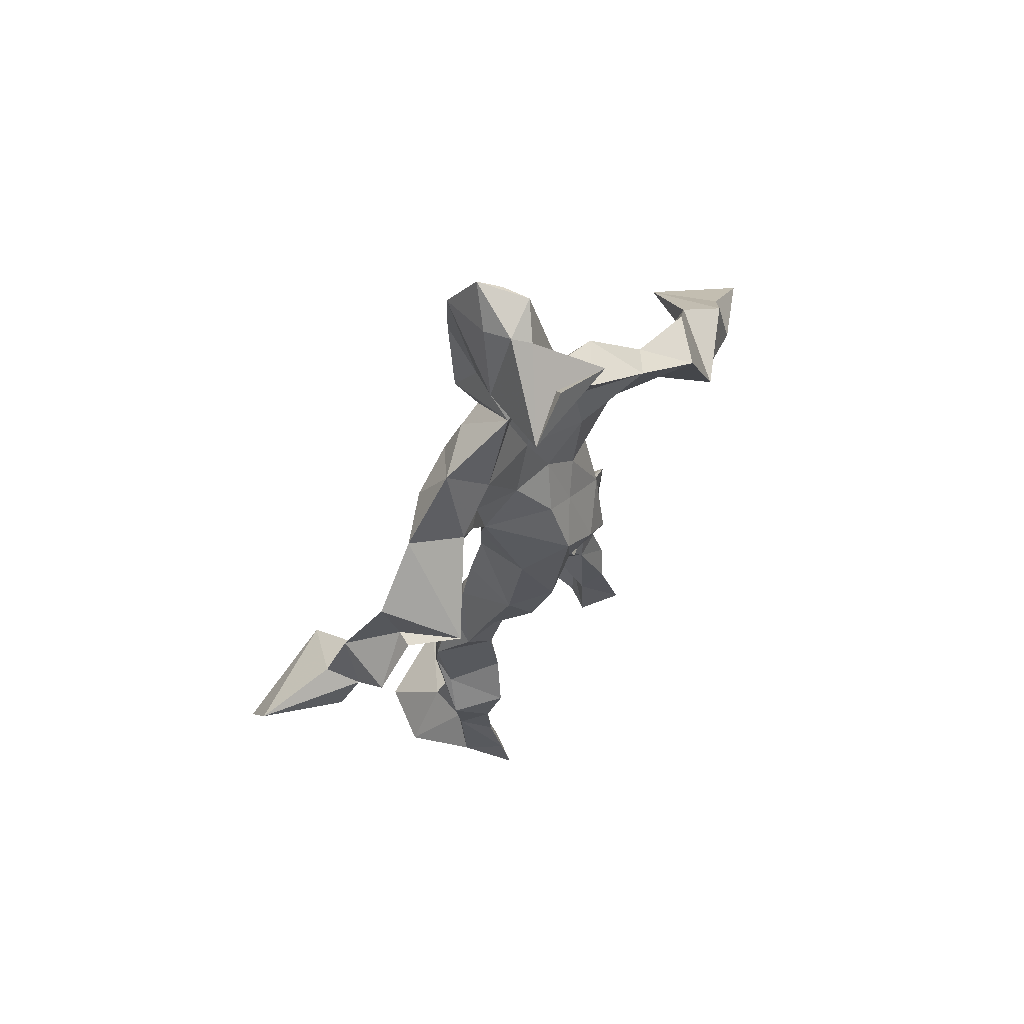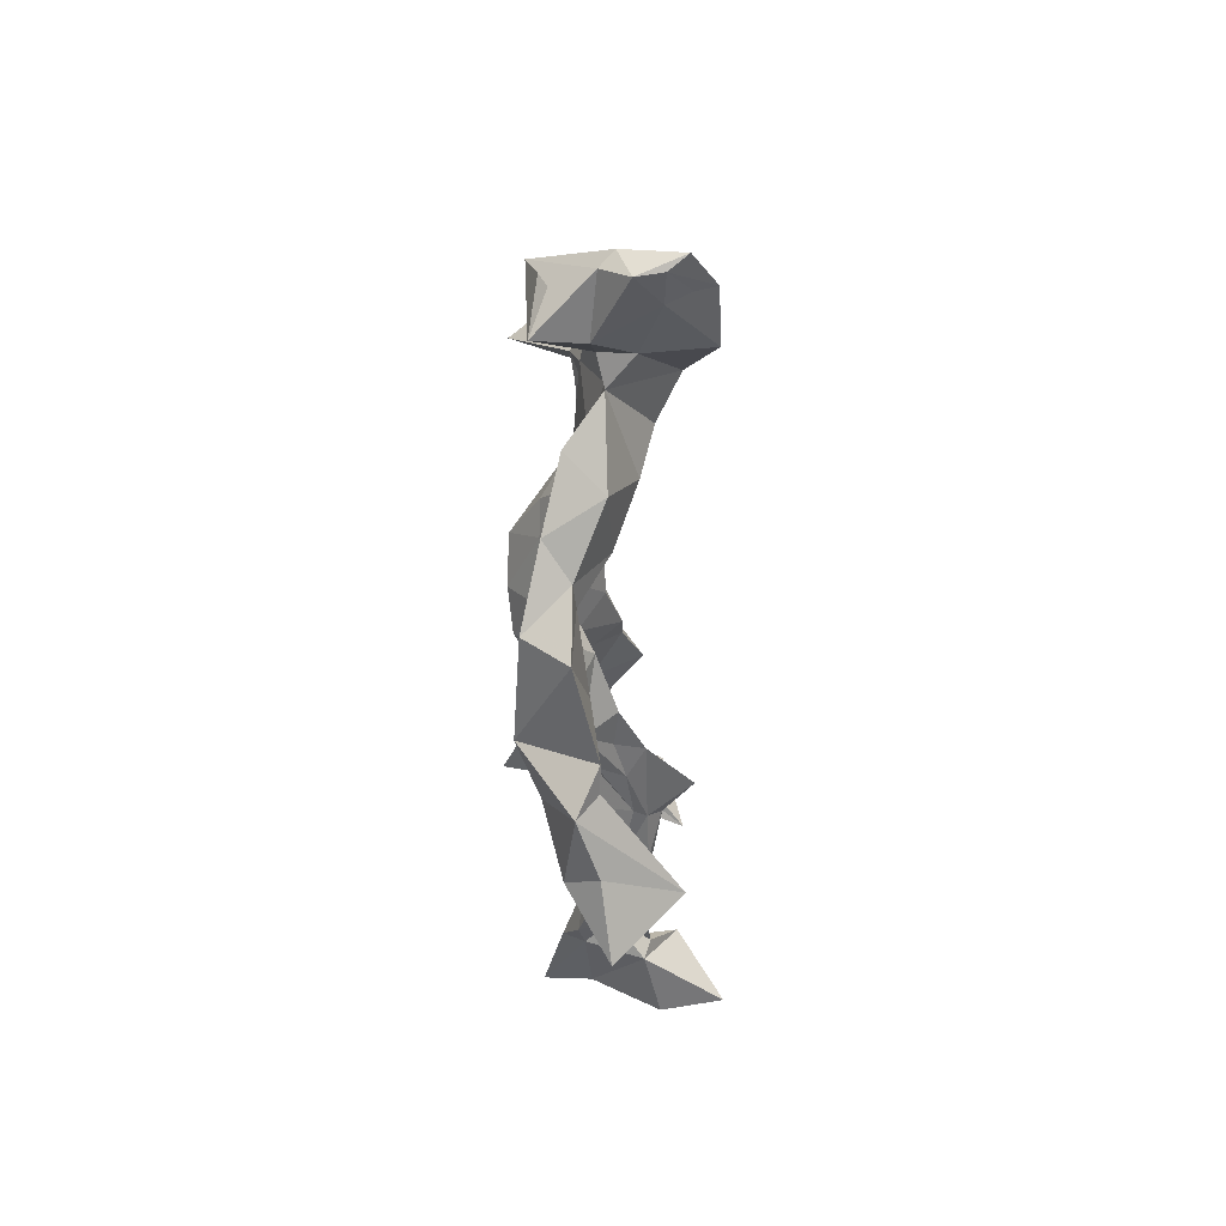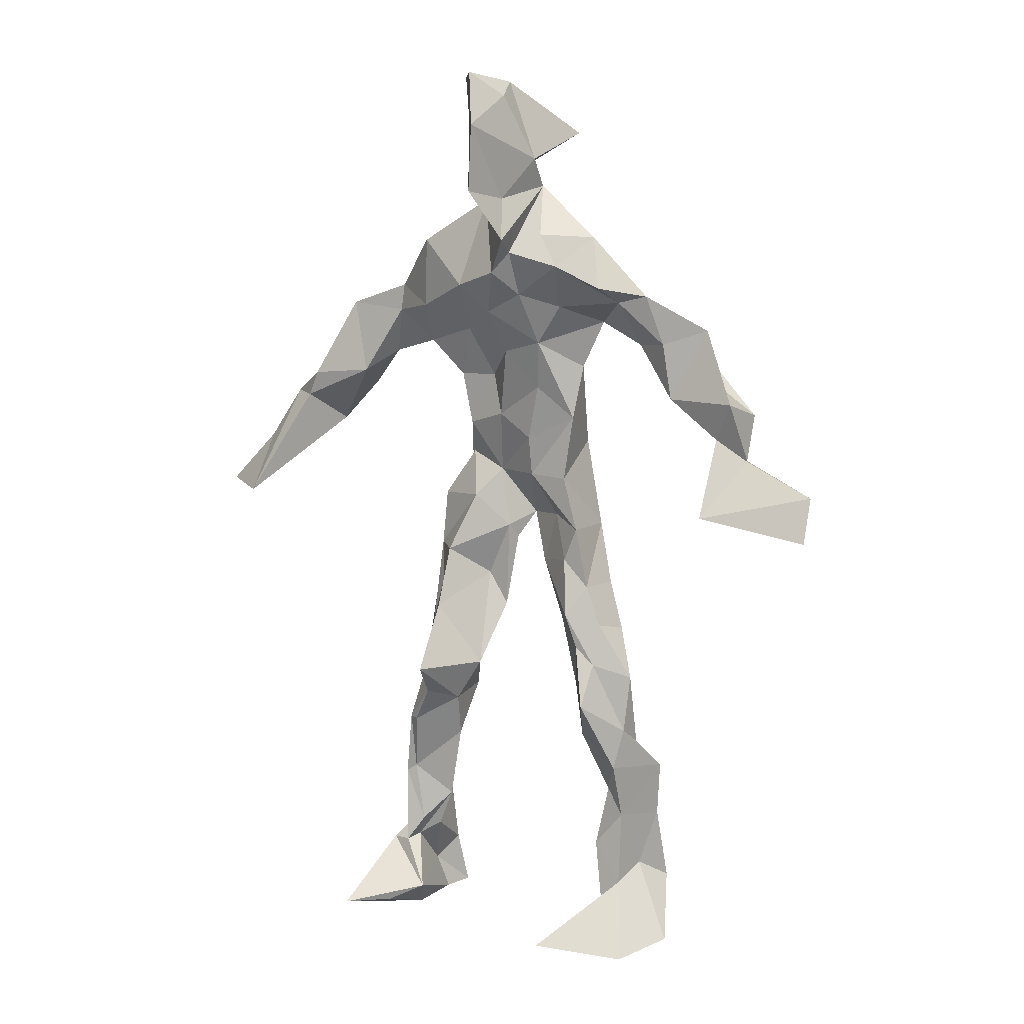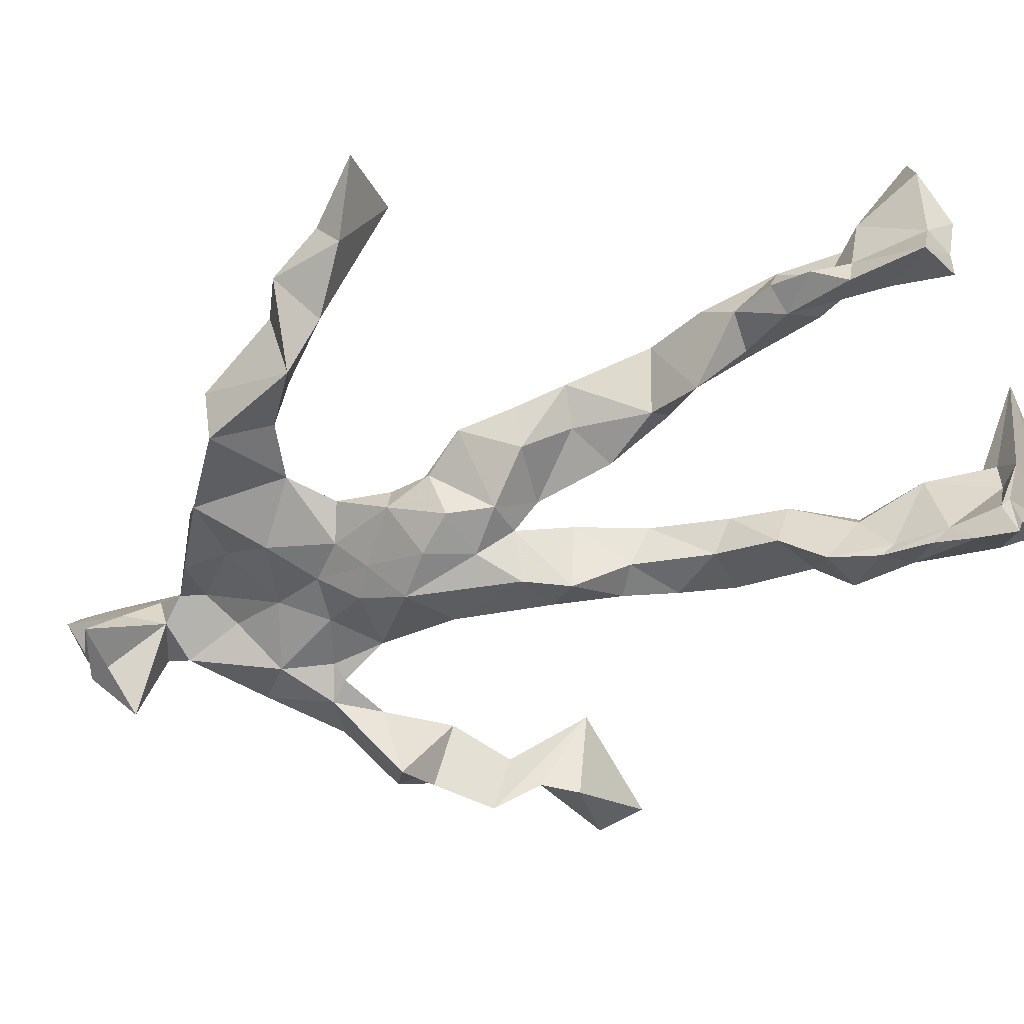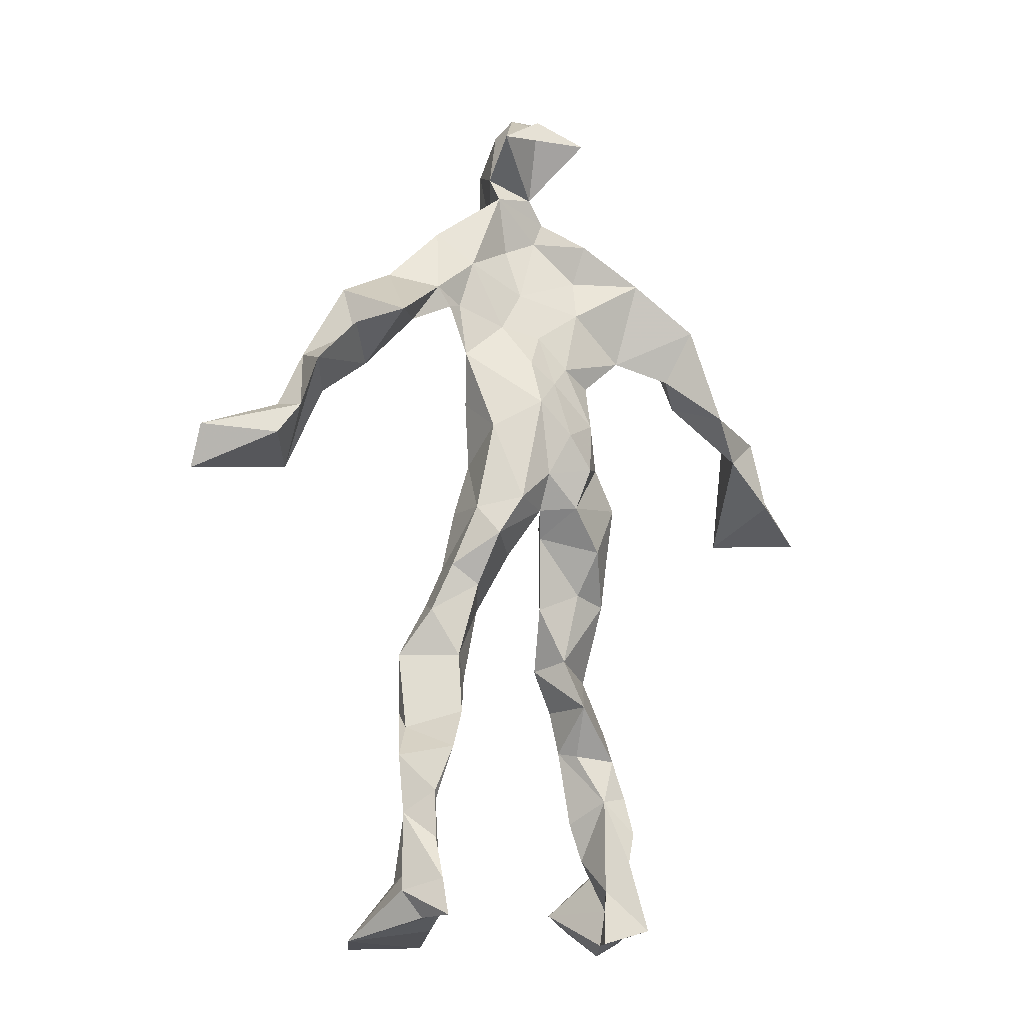
<metadata>
{"format":"obj","ext":"obj","renderer":"f3d","projection":"perspective","resolution":1024,"background":"white","views":[{"elev":70.8,"azim":151.4,"up":"+Y"},{"elev":52.4,"azim":-71.5,"up":"+Y"},{"elev":13.6,"azim":47.0,"up":"+Y"},{"elev":-50.9,"azim":-65.5,"up":"+Z"},{"elev":-14.0,"azim":170.8,"up":"+Y"}]}
</metadata>
<code>
v 0.112 -0.5411 0.07506
v -0.1188 -0.05289 0.02587
v -0.0924 -0.1457 0.06604
v 0.1213 -0.129 -0.02618
v -0.1332 -0.4543 0.1032
v -0.3541 0.07092 0.1256
v 0.06549 0.3213 -0.03727
v 0.116 -0.5112 -0.102
v -0.05804 -0.498 0.1206
v 0.1376 0.3055 -0.002976
v -0.03236 0.5574 0.04875
v 0.06594 -0.01398 -0.08479
v -0.05905 -0.2993 0.05019
v 0.1102 0.3644 -0.02145
v -0.1389 -0.4432 0.03162
v 0.1012 -0.08199 -0.02336
v -0.1094 -0.4491 0.07974
v -0.08756 0.3651 -0.002501
v 0.03243 0.1704 -0.001792
v -0.1116 -0.5494 0.07716
v -0.02453 0.3755 0.02273
v -0.0262 0.03436 -0.07564
v 0.03507 0.0007591 -0.03432
v -0.08823 -0.2189 0.08949
v -0.1578 -0.5227 -0.01432
v -0.07615 0.2687 -0.00322
v 0.113 -0.4714 -0.1477
v 0.03454 0.5028 0.1116
v -0.1391 -0.4385 0.004116
v 0.4062 0.07594 -0.0895
v 0.1145 -0.3502 -0.06061
v -0.3062 0.01257 0.1977
v 0.1335 -0.5156 -0.1217
v 0.06718 0.05534 -0.015
v -0.0465 -0.1927 0.1314
v -0.179 0.2517 0.04292
v 0.06179 -0.1083 -0.06812
v 0.147 -0.4582 -0.07955
v -0.06721 -0.12 0.08015
v -0.05126 -0.08628 0.003568
v -0.007535 0.1847 -0.05631
v -0.0674 -0.2332 0.1004
v 0.01369 0.5098 0.09332
v 0.2841 0.1716 -0.08208
v 0.07102 -0.04946 -0.01276
v 0.2695 0.1492 -0.1452
v -0.135 0.2146 0.02657
v 0.1247 -0.1784 -0.0121
v 0.3136 0.1065 -0.08208
v -0.03879 0.1609 -0.04669
v 0.02047 0.05641 -0.003056
v 0.1155 -0.4267 -0.03047
v -0.07936 -0.3041 0.03372
v -0.01798 0.5187 -0.04703
v 0.1189 -0.3675 -0.1184
v -0.04111 0.05272 -0.009626
v -0.2848 0.1619 0.1024
v -0.2706 0.1406 0.00881
v 0.09796 -0.3149 -0.1186
v -0.06033 0.019 0.02009
v -0.09835 -0.05164 -0.01884
v -0.01196 0.5102 0.07299
v 0.028 0.422 -0.01431
v 0.2227 0.2021 -0.1285
v -0.07515 0.3193 0.01371
v 0.07416 -0.2207 -0.03302
v -0.092 -0.2774 0.099
v -0.3513 0.04319 0.08642
v 0.2232 0.196 -0.1077
v -0.01594 0.4422 0.04924
v 0.06569 0.3678 0.02636
v -0.06382 -0.004519 -0.05726
v -0.09453 -0.4217 0.08507
v -0.2204 0.1697 0.0704
v -0.07869 0.4934 -0.03604
v -0.3347 0.1308 0.09362
v -0.0824 -0.247 -0.003138
v -0.1158 0.3486 0.05321
v -0.2315 0.2552 0.00354
v 0.299 0.04498 -0.01376
v -0.08978 -0.09463 0.0507
v -0.0142 0.1238 -0.08986
v -0.1225 -0.2726 0.06899
v 0.1319 -0.3486 -0.03575
v 0.157 -0.4702 -0.03038
v -0.07395 -0.3879 0.05393
v 0.03695 0.4571 0.008855
v 0.147 -0.3834 -0.04491
v 0.4163 0.02574 -0.06691
v 0.02809 0.484 -0.07691
v 0.2593 0.1248 -0.08651
v -0.01649 0.2654 0.03781
v -0.01451 0.539 0.009475
v -0.02734 -0.1962 0.04363
v -0.1046 -0.2774 0.09719
v 0.1151 -0.5266 -0.05091
v 0.005191 0.5489 0.0206
v -0.01429 0.555 0.07511
v -0.1144 -0.1111 0.03935
v -0.02348 0.2305 -0.01857
v -0.2025 0.1937 0.02885
v -0.125 0.01083 0.01255
v 0.01854 0.1037 0.0003344
v -0.09233 0.06895 -0.007764
v -0.02398 -0.0369 -0.02167
v -0.1104 -0.4734 0.01003
v 0.1751 0.2955 -0.04767
v -0.1164 -0.4139 0.05885
v -0.02466 -0.01912 -0.005957
v -0.1776 0.2841 0.03875
v 0.1463 0.2304 -0.06966
v -0.09112 0.1743 0.0136
v 0.04477 0.09287 -0.08019
v 0.1291 -0.2275 0.01371
v -0.2973 0.131 0.1061
v -0.1419 -0.3558 0.04117
v 0.3145 0.0621 -0.1153
v 0.1187 -0.4229 -0.1257
v -0.03182 0.1279 0.001848
v -0.1269 -0.3097 0.04087
v -0.09831 0.05786 -0.01015
v 0.02643 0.2389 -0.03221
v 0.08248 0.2627 -0.03797
v 0.1085 -0.5138 -0.1636
v -0.1169 -0.3576 0.09454
v -0.06784 0.2369 0.02375
v -0.1216 -0.5178 0.199
v 0.09243 -0.2822 -0.02682
v 0.1066 -0.5022 -0.1186
v 0.08965 0.3305 0.02408
v -0.08983 -0.4334 0.0605
v 0.07449 0.1977 -0.04134
v -0.1127 -0.3619 0.02346
v 0.02343 0.5341 0.04793
v -0.1397 -0.5264 0.03968
v 0.08314 -0.268 -0.08357
v -0.1139 0.266 0.05734
v -0.405 0.006614 0.1539
v -0.1159 -0.4955 0.04391
v 0.2134 -0.5401 -0.05945
v -0.107 -0.5387 0.03159
v -0.1073 -0.3497 0.08691
v 0.1363 -0.5044 -0.05651
v -0.05318 0.08469 -0.07874
v 0.1022 -0.1575 -0.003752
v 0.03091 0.2909 0.02977
v 0.1562 -0.1951 -0.04838
v 0.01598 0.3547 0.005494
v 0.05746 -0.1341 -0.02424
v 0.07266 0.1336 -0.02508
v -0.07707 -0.05097 0.05187
v 0.0733 0.2771 0.0001127
v 0.03384 0.4237 0.1156
v -0.07807 -0.102 0.0105
v 0.2359 0.2556 -0.09267
v -0.08922 0.1118 -0.02695
v -0.02621 -0.1247 -0.002964
v 0.1144 -0.4441 -0.1162
v -0.0604 -0.1872 0.01264
v -0.2501 0.256 0.06227
v 0.08566 -0.008766 -0.01878
v -0.2959 0.09175 0.045
v 0.0853 -0.1967 -0.06862
v 0.1575 -0.4843 -0.1221
v 0.1189 -0.3826 -0.1087
v 0.04178 0.2289 0.006504
v 0.1139 0.2772 -0.06528
v -0.0836 0.1104 0.005067
v -0.1078 -0.4509 0.1026
v -0.05028 -0.2463 0.0624
v -0.09648 -0.204 0.0759
v 0.2046 0.1707 -0.06264
v -0.1502 -0.4015 0.02751
v 0.1492 -0.2868 -0.06848
v 0.02923 0.4108 0.05701
v 0.1922 0.237 -0.06051
v 0.1191 -0.141 -0.07009
v 0.1508 -0.3132 -0.02482
v 0.1363 -0.5037 -0.02036
v 0.1419 0.2858 -0.03368
v -0.1575 0.315 5.451e-05
v -0.001458 0.2918 -0.006298
v 0.008468 0.5628 0.09044
v 0.0971 0.2552 -0.05416
v 0.01109 -0.002591 -0.09864
v 0.0397 -0.0486 -0.09841
v 0.01212 0.3187 0.0588
v -0.01903 -0.007178 -0.04936
v -0.03484 0.4032 0.02329
v 0.1546 -0.2651 -0.039
v -0.012 0.2128 0.01196
v 0.287 0.09895 -0.1127
v 0.1548 -0.3928 -0.1044
v -0.08715 -0.5167 0.1528
v -0.1515 -0.5305 0.1301
v -0.0539 0.176 -0.007411
v 0.09448 -0.08514 -0.07443
v 0.0481 0.3632 0.07485
v -0.01564 0.4304 0.007582
v 0.0877 -0.1168 0.001613
v 0.1669 0.2142 -0.1535
v -0.04391 0.2987 0.06163
v 0.1605 -0.3246 -0.1024
v 0.03287 0.3446 0.04848
v -0.04409 0.471 0.01182
v -0.05925 0.1905 -0.01613
v 0.2063 -0.5461 0.0185
v -0.1056 -0.5382 -0.00302
v 0.0186 -0.06186 -0.02884
v -0.08135 0.04422 -0.06312
f 67 142 13
f 184 167 111
f 120 53 133
f 10 130 180
f 59 165 31
f 64 69 46
f 122 41 100
f 144 82 22
f 149 163 66
f 51 150 103
f 11 183 97
f 128 114 66
f 6 32 76
f 45 200 16
f 51 161 34
f 179 96 1
f 134 97 183
f 152 146 166
f 189 78 202
f 92 187 202
f 34 113 150
f 91 49 44
f 151 109 60
f 139 106 131
f 102 61 2
f 44 172 91
f 141 9 20
f 81 39 151
f 91 172 46
f 135 25 141
f 210 144 22
f 196 126 112
f 65 21 182
f 30 49 80
f 161 45 16
f 12 113 34
f 202 187 189
f 116 108 125
f 18 181 78
f 180 111 176
f 101 36 74
f 20 194 127
f 89 30 80
f 64 201 69
f 13 142 86
f 119 19 191
f 112 156 168
f 182 122 100
f 41 132 82
f 198 63 175
f 197 177 37
f 2 61 99
f 131 17 139
f 46 69 44
f 206 26 100
f 79 58 160
f 96 8 140
f 73 125 169
f 24 83 95
f 124 129 27
f 88 38 193
f 7 63 14
f 84 178 128
f 208 139 141
f 177 147 163
f 72 105 61
f 163 37 177
f 182 7 122
f 186 12 197
f 59 203 55
f 164 140 33
f 94 40 39
f 48 145 114
f 92 126 191
f 17 169 9
f 11 62 98
f 9 5 127
f 96 140 1
f 65 26 181
f 36 137 110
f 15 108 173
f 101 47 36
f 93 90 75
f 33 8 124
f 199 70 205
f 198 70 189
f 5 15 135
f 172 44 155
f 153 62 70
f 39 24 35
f 165 55 158
f 13 170 67
f 157 40 94
f 151 39 40
f 191 166 92
f 158 143 52
f 171 83 24
f 144 50 82
f 208 141 25
f 119 103 19
f 167 14 107
f 123 122 7
f 58 101 74
f 38 140 164
f 110 78 181
f 147 48 190
f 155 44 69
f 34 150 51
f 97 90 93
f 173 116 133
f 46 172 64
f 5 9 169
f 40 109 151
f 17 9 139
f 53 77 13
f 31 84 128
f 27 193 164
f 194 9 127
f 121 72 102
f 171 99 159
f 148 182 21
f 137 78 110
f 135 15 25
f 210 156 144
f 3 24 39
f 152 166 184
f 56 104 60
f 84 31 52
f 132 113 82
f 207 1 140
f 23 188 209
f 171 3 99
f 87 63 199
f 56 103 119
f 125 120 116
f 32 115 76
f 4 16 200
f 99 61 154
f 6 76 68
f 60 2 151
f 160 36 110
f 66 114 145
f 187 198 189
f 192 46 44
f 129 143 158
f 112 126 47
f 148 7 182
f 169 125 108
f 53 13 133
f 117 89 80
f 86 17 131
f 159 77 171
f 129 96 143
f 191 196 119
f 53 120 77
f 137 47 126
f 10 180 107
f 93 205 11
f 22 82 185
f 196 191 126
f 2 99 3
f 149 209 37
f 170 42 67
f 210 72 121
f 11 97 93
f 197 12 16
f 145 48 200
f 143 96 179
f 69 201 155
f 204 130 63
f 118 193 27
f 49 91 80
f 147 174 163
f 158 52 165
f 184 166 132
f 189 70 199
f 55 118 158
f 32 162 115
f 167 123 7
f 13 86 133
f 62 205 70
f 118 55 193
f 189 63 21
f 136 163 174
f 135 20 195
f 50 100 41
f 181 26 47
f 192 80 46
f 33 124 164
f 4 200 48
f 206 50 156
f 29 106 25
f 65 181 18
f 60 109 56
f 18 21 65
f 45 23 209
f 3 39 81
f 22 185 188
f 207 85 1
f 128 178 114
f 176 172 155
f 195 5 135
f 195 127 5
f 198 187 204
f 88 203 178
f 134 87 97
f 111 167 201
f 12 161 16
f 74 36 160
f 197 37 186
f 192 49 30
f 87 199 90
f 209 200 45
f 94 35 170
f 106 139 208
f 105 109 157
f 122 123 132
f 179 1 85
f 107 176 155
f 140 8 33
f 133 116 120
f 19 150 166
f 87 90 97
f 203 59 174
f 125 73 142
f 34 161 12
f 109 105 188
f 134 28 87
f 46 80 91
f 108 15 5
f 99 154 159
f 43 153 28
f 76 58 162
f 71 63 130
f 81 151 2
f 16 177 197
f 104 56 168
f 21 18 189
f 121 168 156
f 104 102 60
f 115 74 57
f 168 121 104
f 23 161 51
f 188 23 51
f 47 79 181
f 10 107 14
f 113 185 82
f 107 201 167
f 186 185 12
f 169 108 5
f 203 193 55
f 124 8 129
f 114 178 190
f 143 179 52
f 98 183 11
f 141 20 135
f 63 189 199
f 67 42 95
f 102 104 121
f 150 113 132
f 183 28 134
f 77 83 171
f 131 106 133
f 184 123 167
f 42 24 95
f 64 172 201
f 15 173 29
f 66 136 128
f 79 101 58
f 45 161 23
f 188 56 109
f 174 147 190
f 86 73 17
f 192 30 117
f 6 138 32
f 129 158 27
f 173 133 29
f 146 92 166
f 202 137 126
f 54 75 90
f 170 77 94
f 163 136 66
f 149 66 145
f 204 63 198
f 28 98 43
f 26 206 47
f 204 146 130
f 159 94 77
f 169 17 73
f 205 93 75
f 142 73 86
f 160 110 79
f 177 4 147
f 186 209 188
f 100 26 182
f 55 165 59
f 61 105 154
f 42 170 35
f 25 106 208
f 152 130 146
f 203 88 193
f 195 20 127
f 29 133 106
f 206 100 50
f 163 149 37
f 140 38 85
f 136 174 59
f 48 147 4
f 157 94 159
f 50 41 82
f 176 107 180
f 83 77 120
f 81 2 3
f 27 164 124
f 183 98 28
f 61 102 72
f 132 41 122
f 38 164 193
f 67 95 142
f 80 192 117
f 178 84 88
f 13 77 170
f 199 54 90
f 198 153 70
f 123 184 132
f 188 72 22
f 115 57 76
f 19 103 150
f 74 162 58
f 71 14 63
f 52 85 88
f 62 11 205
f 153 175 28
f 196 168 119
f 89 117 30
f 174 190 203
f 114 190 48
f 198 175 153
f 103 56 51
f 57 58 76
f 119 168 56
f 56 188 51
f 148 63 7
f 31 165 52
f 157 109 40
f 152 180 130
f 68 138 6
f 207 140 85
f 36 47 137
f 132 166 150
f 176 111 172
f 75 54 199
f 42 35 24
f 85 52 179
f 159 154 157
f 68 162 32
f 14 167 7
f 142 95 125
f 32 138 68
f 172 111 201
f 15 29 25
f 141 139 9
f 188 105 72
f 178 203 190
f 155 201 107
f 156 50 144
f 210 22 72
f 110 181 79
f 160 57 74
f 182 26 65
f 10 14 130
f 128 136 59
f 121 156 210
f 184 180 152
f 76 162 68
f 71 130 14
f 62 43 98
f 157 154 105
f 206 156 112
f 194 20 9
f 202 126 92
f 37 209 186
f 8 96 129
f 87 28 175
f 192 44 49
f 112 47 206
f 145 200 149
f 125 83 120
f 87 175 63
f 149 200 209
f 43 62 153
f 204 187 146
f 95 83 125
f 115 162 74
f 88 84 52
f 4 177 16
f 185 113 12
f 186 188 185
f 2 60 102
f 57 160 58
f 148 21 63
f 38 88 85
f 86 131 133
f 137 202 78
f 75 199 205
f 101 79 47
f 92 146 187
f 59 31 128
f 184 111 180
f 108 116 173
f 24 3 171
f 112 168 196
f 191 19 166
f 35 94 39
f 158 118 27
f 189 18 78

</code>
